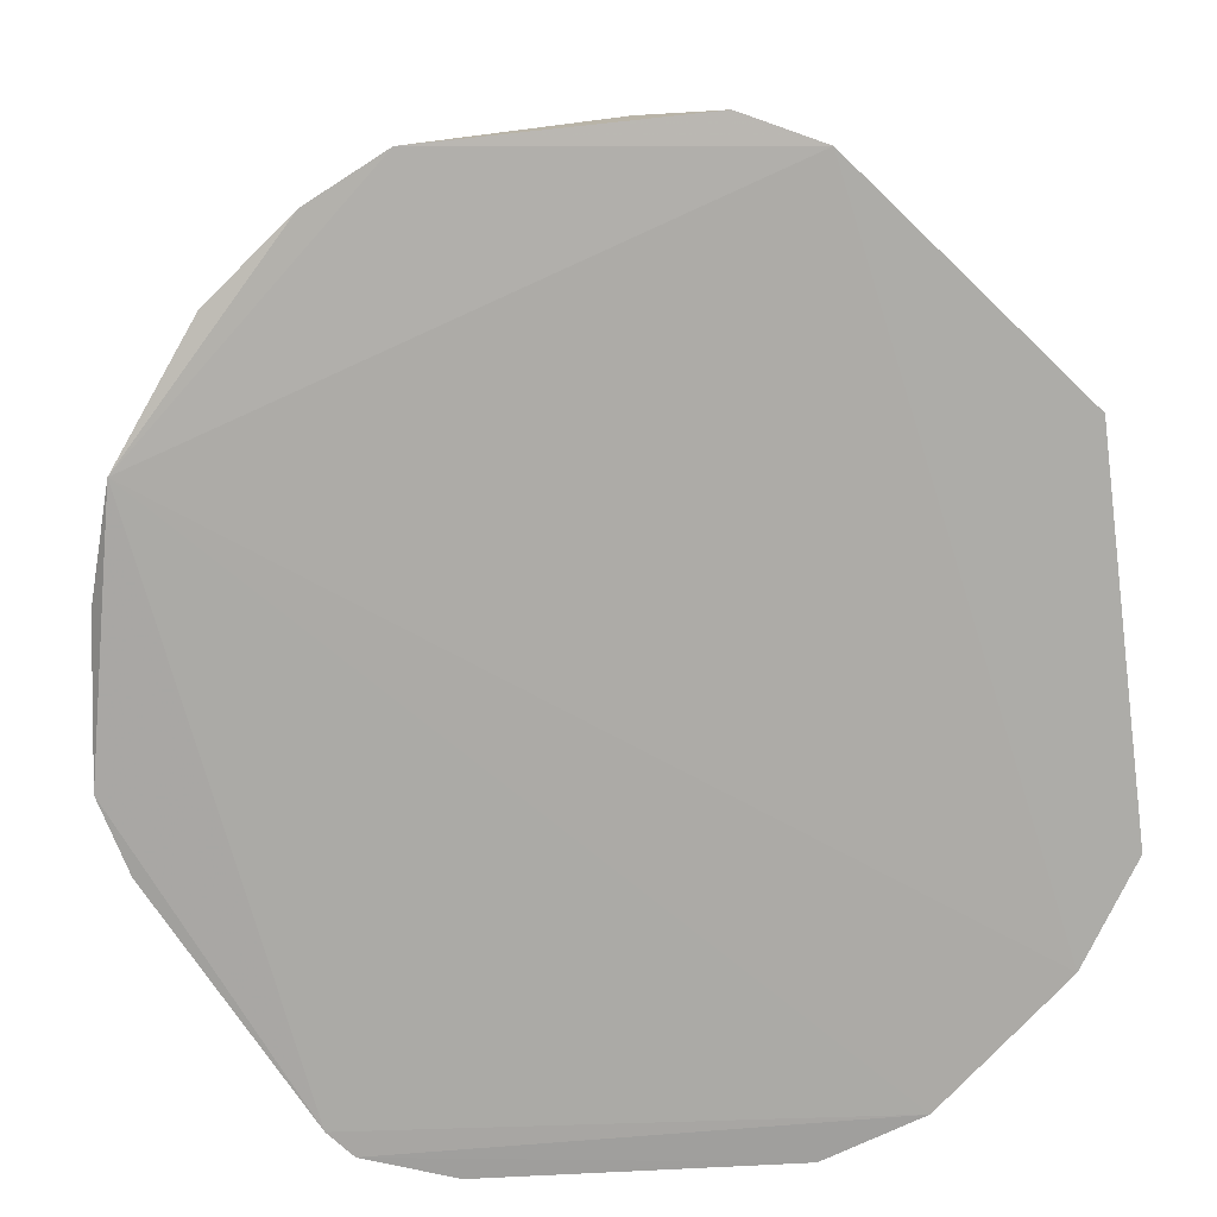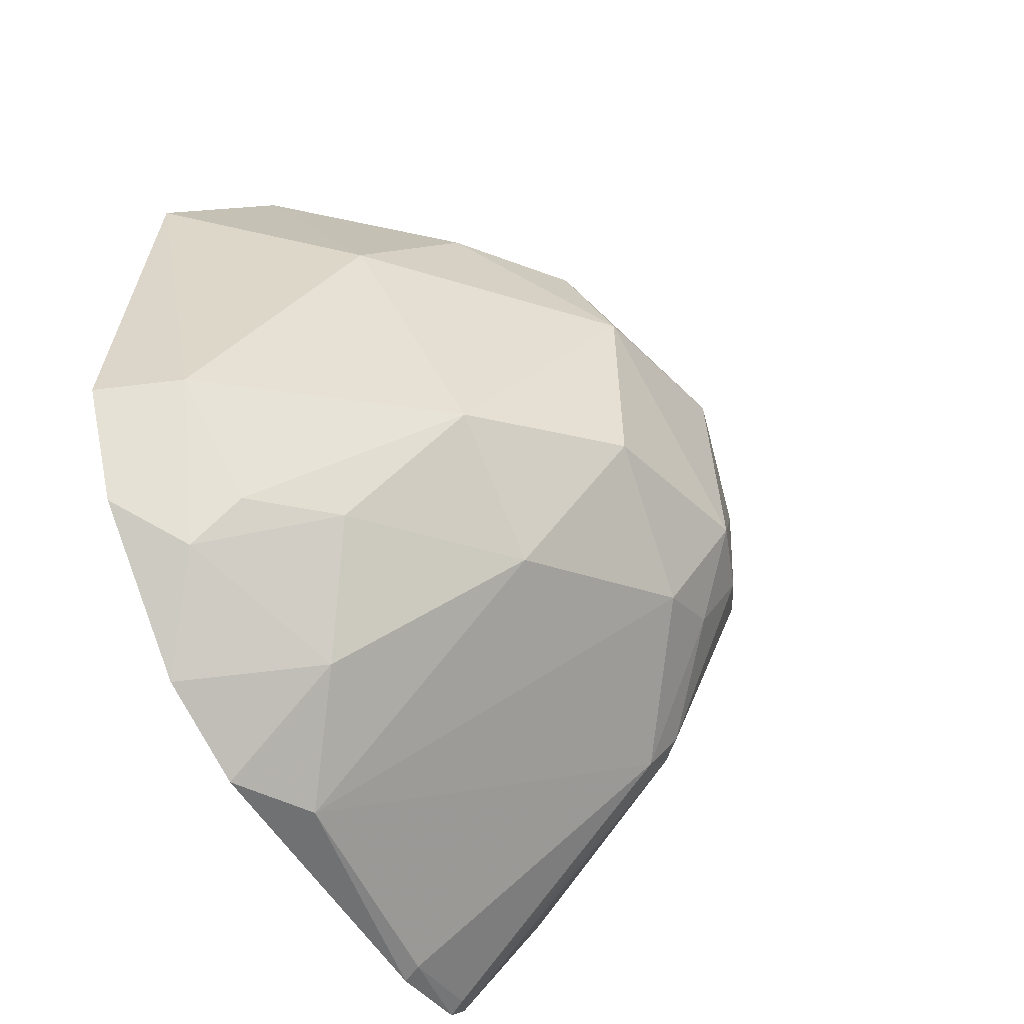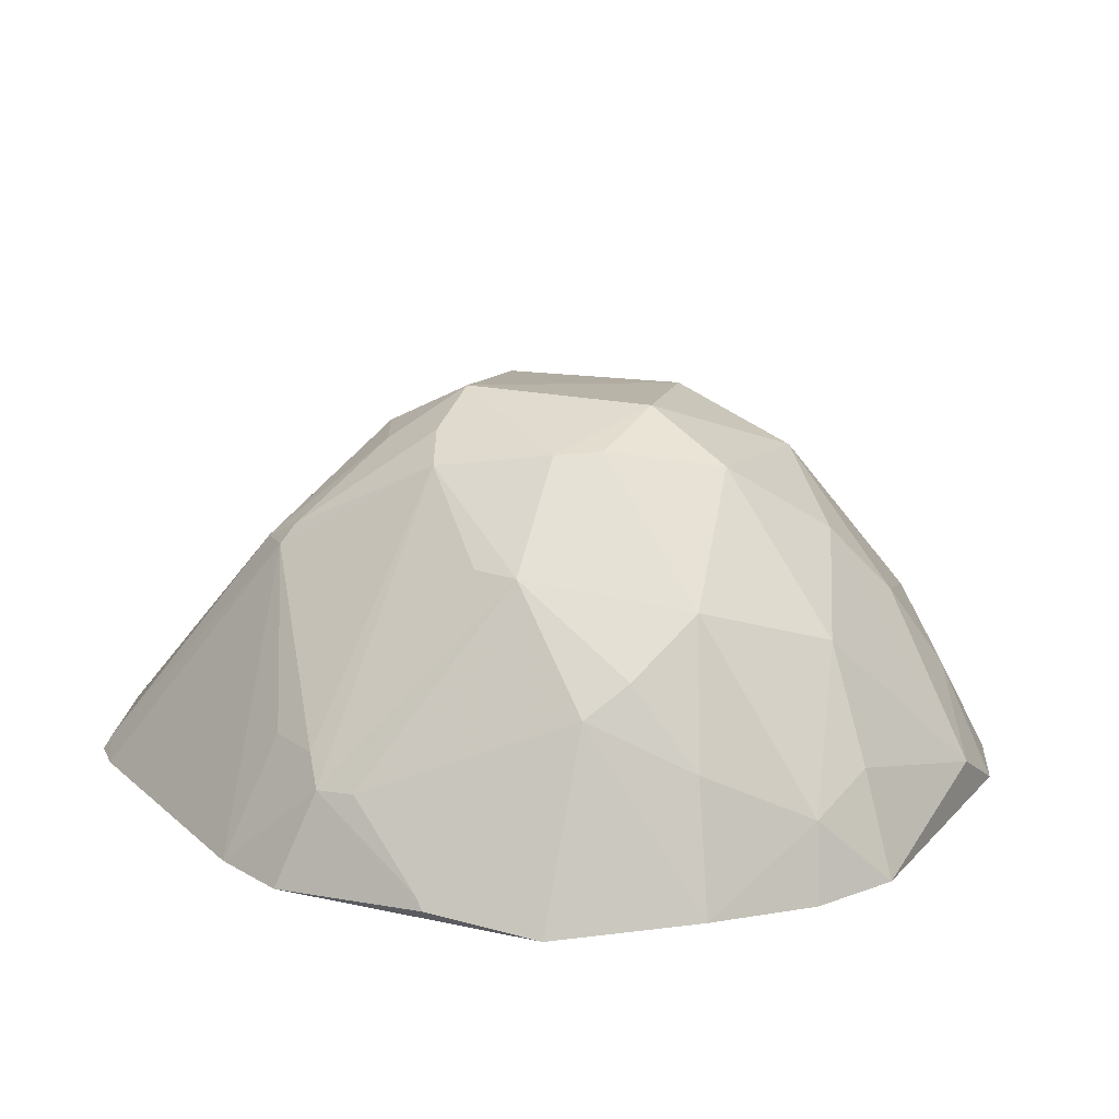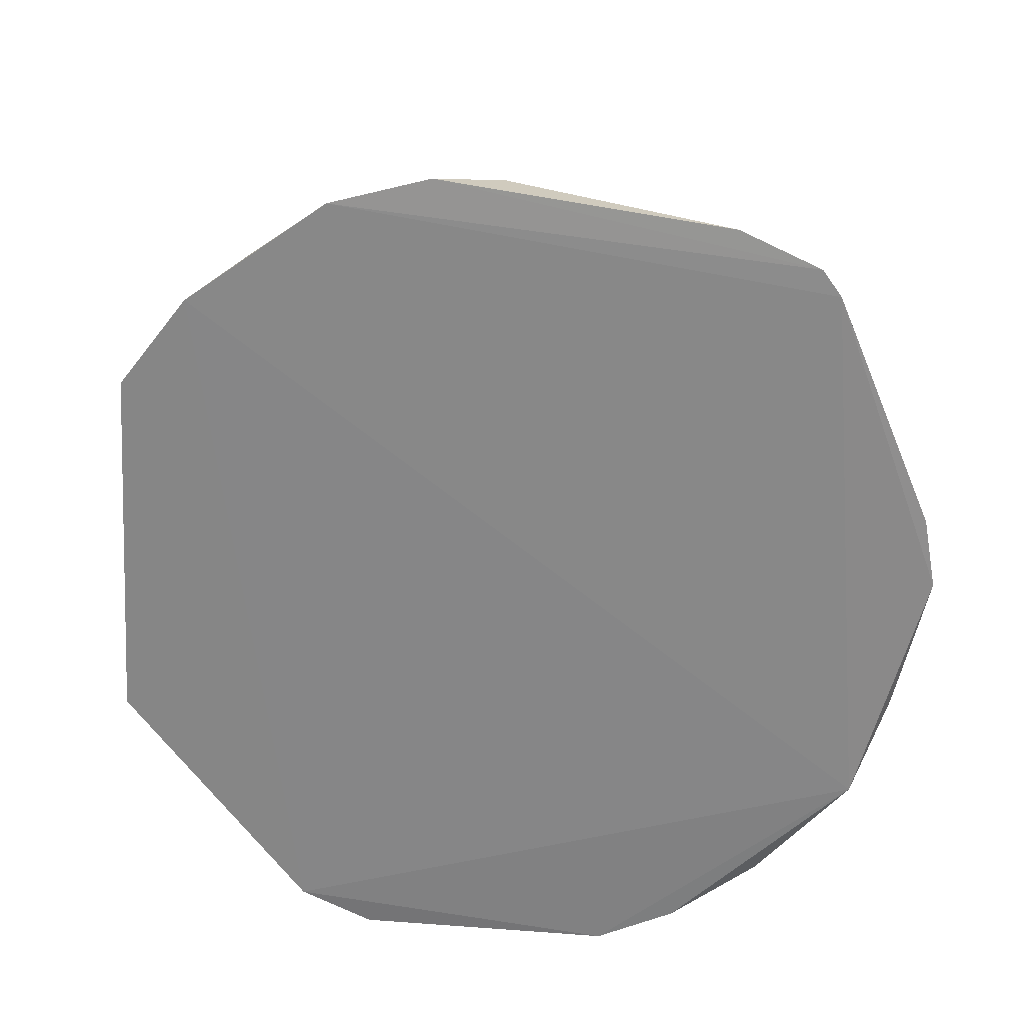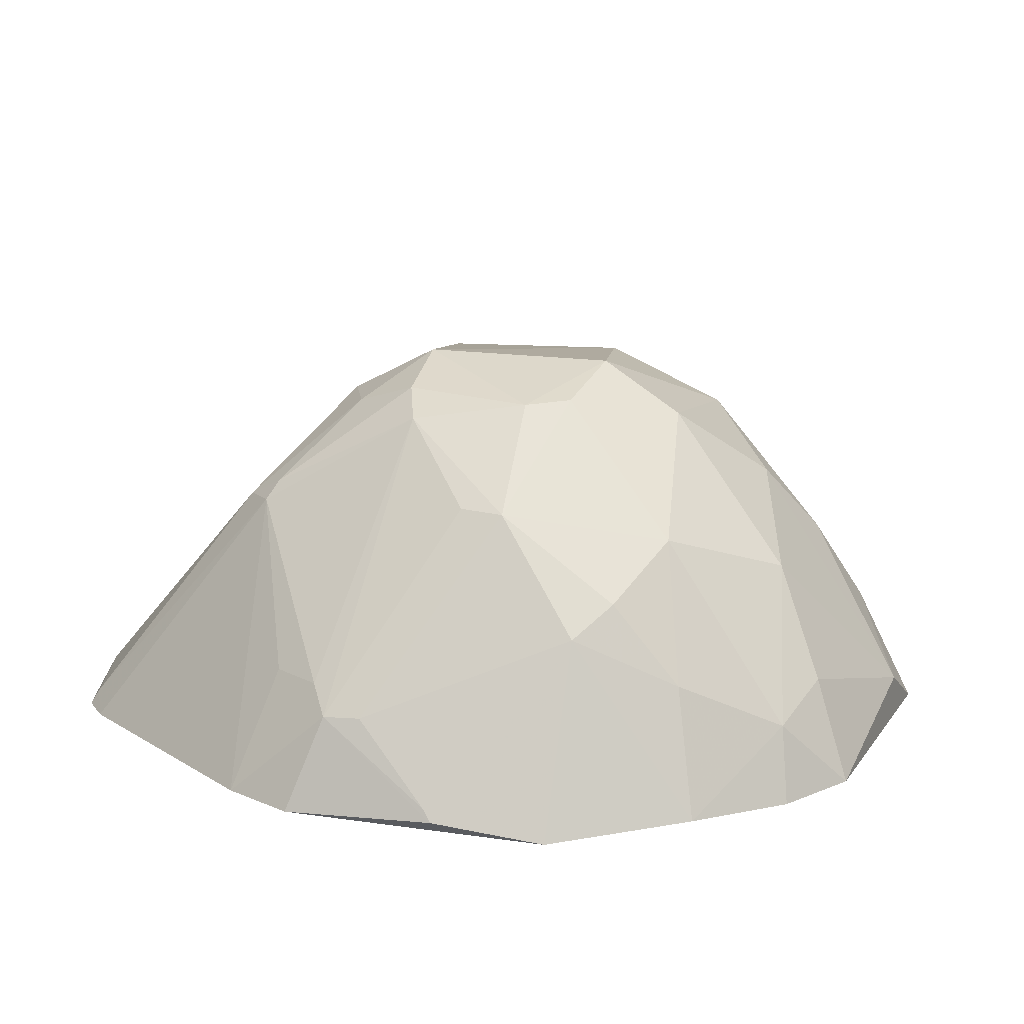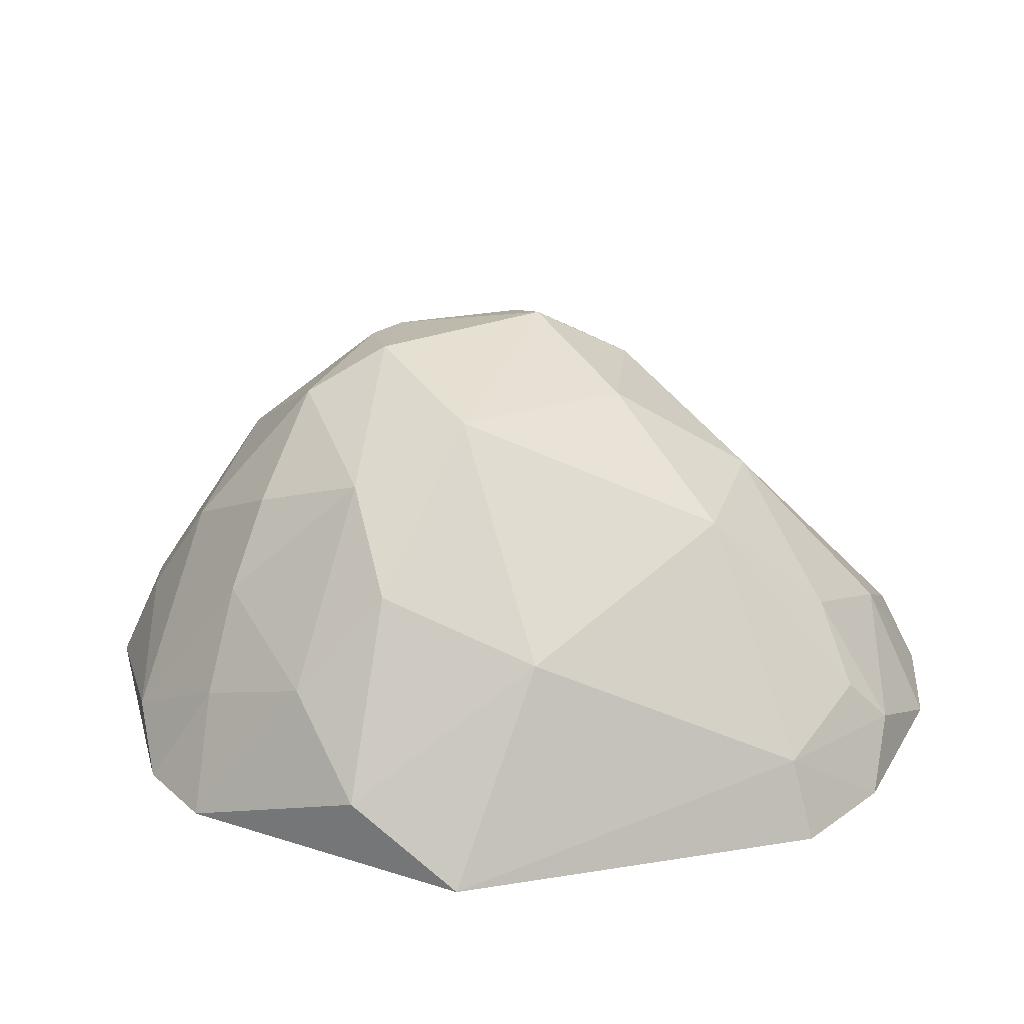
<metadata>
{"format":"obj","ext":"obj","renderer":"f3d","projection":"perspective","resolution":1024,"background":"white","views":[{"elev":14.0,"azim":175.5,"up":"+Y"},{"elev":-51.3,"azim":-60.6,"up":"+Y"},{"elev":20.2,"azim":113.8,"up":"+Z"},{"elev":-62.2,"azim":-10.9,"up":"+Z"},{"elev":17.1,"azim":107.8,"up":"+Z"},{"elev":29.1,"azim":-110.5,"up":"+Z"}]}
</metadata>
<code>
v 0.07309 -0.2645 0.2591
v 0.2445 -0.06195 0.2591
v 0.04103 -0.04091 0.4907
v -0.05466 0.2559 0.2573
v 0.2313 0.09157 0.2544
v -0.2602 -0.1042 0.2576
v 0.118 -0.1241 0.4065
v 0.1401 -0.2364 0.2574
v 0.1503 0.04028 0.4212
v -0.1144 -0.2177 0.3245
v -0.1231 0.1212 0.3984
v -0.1012 0.2394 0.2551
v -0.2299 -0.1641 0.2557
v 0.1227 -0.2457 0.2662
v 0.2283 -0.1036 0.2598
v 0.2239 -0.02246 0.3141
v 0.1067 -0.03049 0.463
v 0.1264 0.206 0.3
v -0.1387 -0.08847 0.4166
v 0.02722 -0.09815 0.4592
v 0.03851 0.1178 0.4613
v 0.09828 0.2405 0.2574
v -0.03993 0.1931 0.3732
v -0.2322 0.1143 0.257
v -0.1589 -0.237 0.2563
v 0.1008 -0.1412 0.4044
v 0.1254 -0.2505 0.2578
v 0.2423 0.02696 0.2635
v 0.2255 -0.04426 0.3131
v 0.08129 -0.04076 0.4755
v 0.1608 0.111 0.3768
v -0.1946 -0.1608 0.3156
v -0.06517 0.04874 0.4748
v -0.0703 -0.1406 0.4159
v 0.08002 0.06096 0.475
v 0.188 0.167 0.2604
v 0.0579 0.189 0.376
v -0.123 0.1767 0.3448
v -0.06916 0.2188 0.3197
v -0.06625 0.1193 0.4445
v -0.1836 0.04659 0.3698
v -0.06069 -0.26 0.2836
v 0.06989 -0.2606 0.2689
v 0.06539 -0.0804 0.461
v -0.103 -0.2618 0.2585
v 0.2399 0.02182 0.2705
v 0.1955 -0.0846 0.3269
v 0.2108 -0.05557 0.327
v 0.1485 0.0144 0.4221
v 0.1109 -0.1183 0.4171
v -0.1559 -0.1573 0.3548
v -0.1978 -0.1863 0.2883
v -0.2392 -0.09967 0.3024
v -0.05531 -0.05752 0.4726
v 0.09329 0.03658 0.4734
v 0.119 0.1328 0.4051
v 0.02918 0.06873 0.4886
v 0.1416 0.2129 0.2574
v 0.182 0.09259 0.3603
v 0.1624 0.1511 0.3317
v 0.08256 0.2184 0.3146
v -0.01118 0.1642 0.4159
v -0.01202 0.2515 0.2846
v -0.1819 0.1622 0.2978
f 8 5 2
f 13 12 5
f 14 8 7
f 15 8 2
f 15 7 8
f 22 12 4
f 22 5 12
f 24 13 6
f 24 12 13
f 25 13 5
f 25 5 8
f 26 14 7
f 27 8 14
f 27 25 8
f 28 2 5
f 29 15 2
f 29 2 28
f 29 16 9
f 39 4 12
f 39 38 23
f 39 12 38
f 40 11 33
f 40 38 11
f 40 23 38
f 41 33 11
f 41 19 33
f 42 34 10
f 42 26 20
f 42 20 34
f 43 14 26
f 43 27 14
f 43 1 27
f 43 42 1
f 43 26 42
f 44 3 20
f 44 20 26
f 44 30 3
f 45 27 1
f 45 25 27
f 45 1 42
f 45 42 10
f 45 10 25
f 46 29 28
f 46 16 29
f 47 7 15
f 48 29 17
f 48 17 7
f 48 7 47
f 48 47 15
f 48 15 29
f 49 29 9
f 49 9 17
f 49 17 29
f 50 7 17
f 50 17 30
f 50 30 44
f 50 44 26
f 50 26 7
f 51 19 32
f 51 34 19
f 51 10 34
f 52 25 10
f 52 51 32
f 52 10 51
f 52 13 25
f 53 32 19
f 53 6 13
f 53 52 32
f 53 13 52
f 53 19 41
f 53 41 24
f 53 24 6
f 54 33 19
f 54 3 33
f 54 19 34
f 54 34 20
f 54 20 3
f 55 17 9
f 55 9 35
f 55 30 17
f 55 3 30
f 56 21 35
f 56 37 21
f 56 18 37
f 56 35 9
f 56 9 31
f 57 33 3
f 57 55 35
f 57 3 55
f 57 35 21
f 57 40 33
f 57 21 40
f 58 22 18
f 58 18 36
f 58 36 5
f 58 5 22
f 59 5 36
f 59 31 9
f 59 9 16
f 59 16 46
f 59 46 28
f 59 28 5
f 60 36 18
f 60 59 36
f 60 31 59
f 60 56 31
f 60 18 56
f 61 37 18
f 61 18 22
f 62 21 37
f 62 40 21
f 62 23 40
f 63 62 37
f 63 23 62
f 63 39 23
f 63 4 39
f 63 37 61
f 63 61 22
f 63 22 4
f 64 11 38
f 64 41 11
f 64 24 41
f 64 38 12
f 64 12 24

</code>
